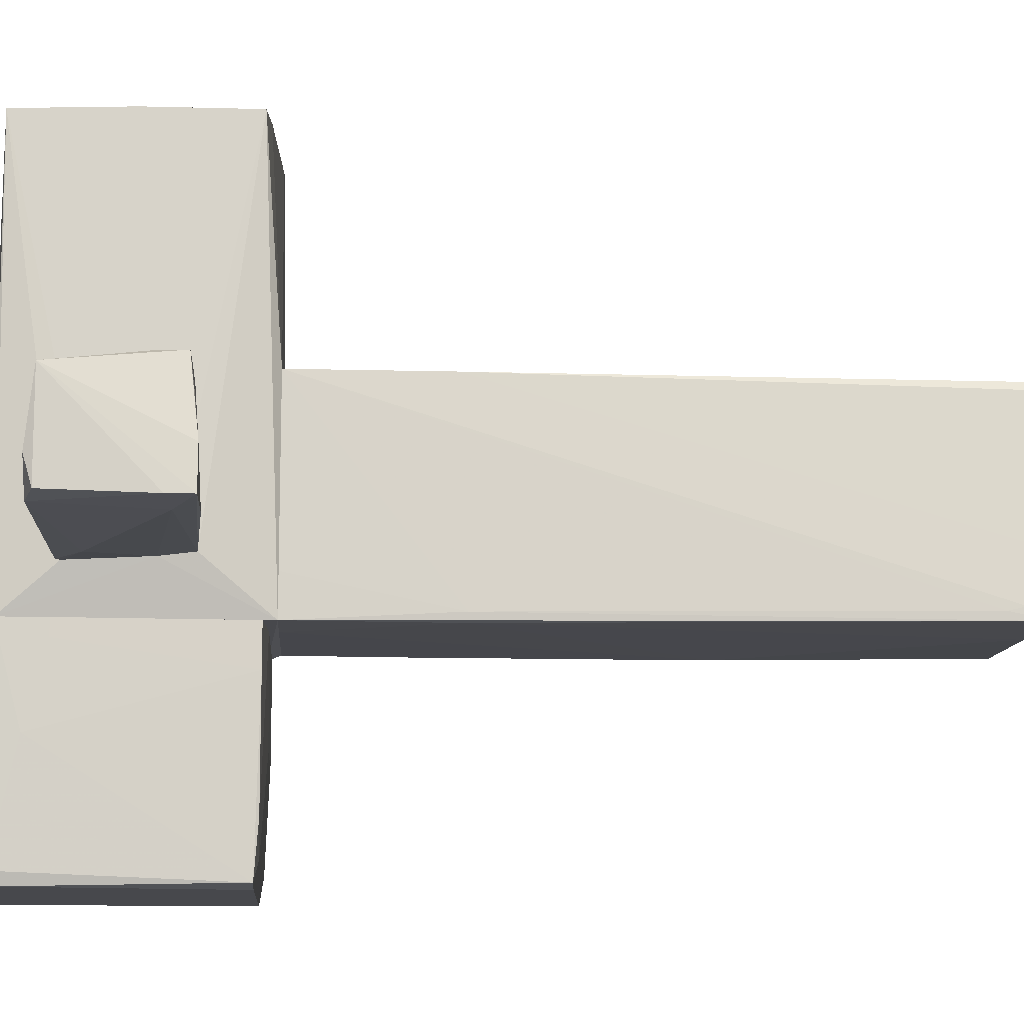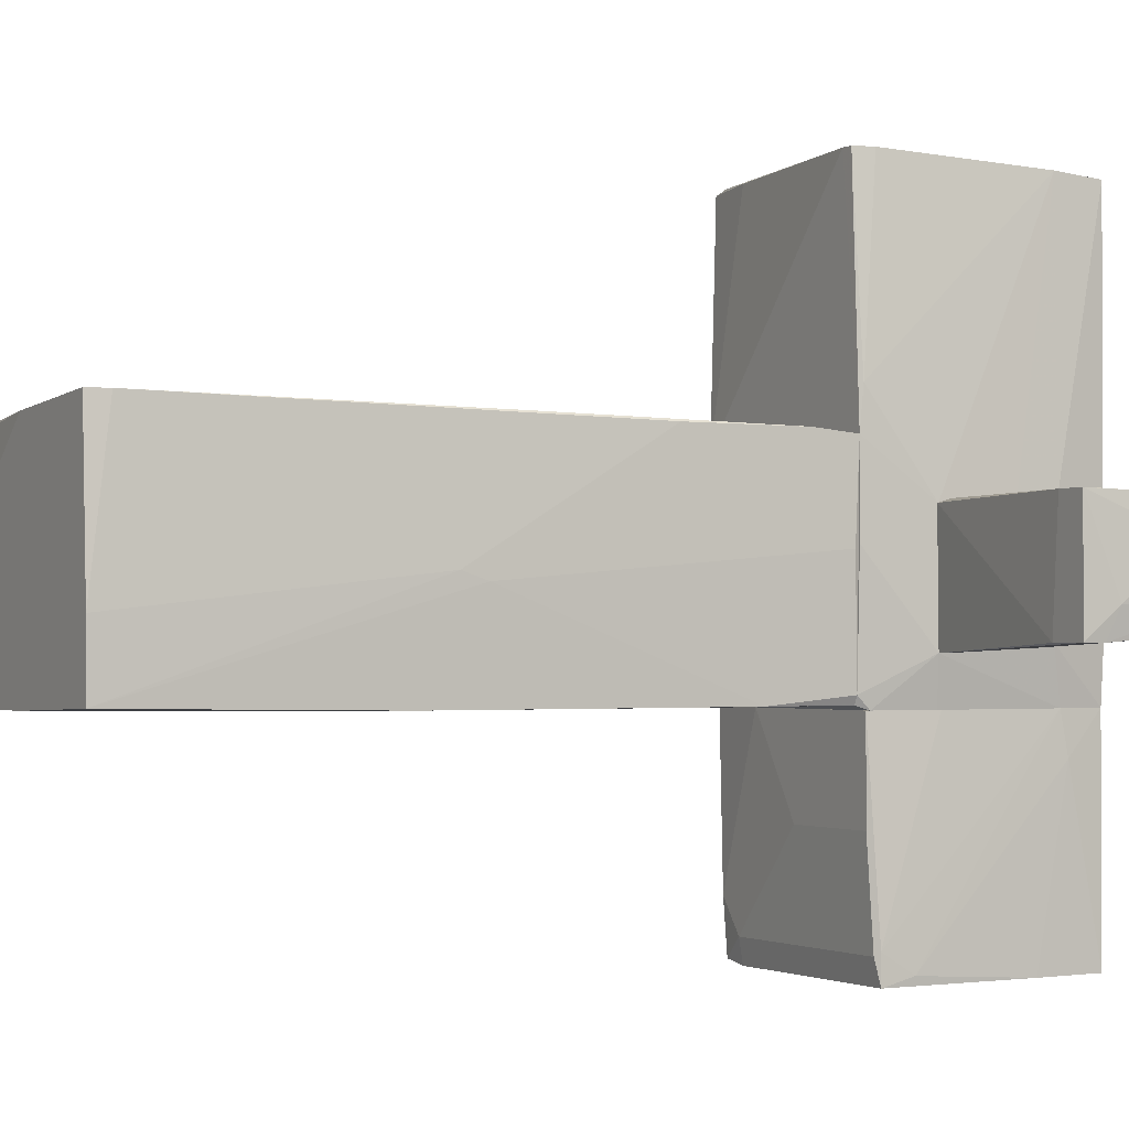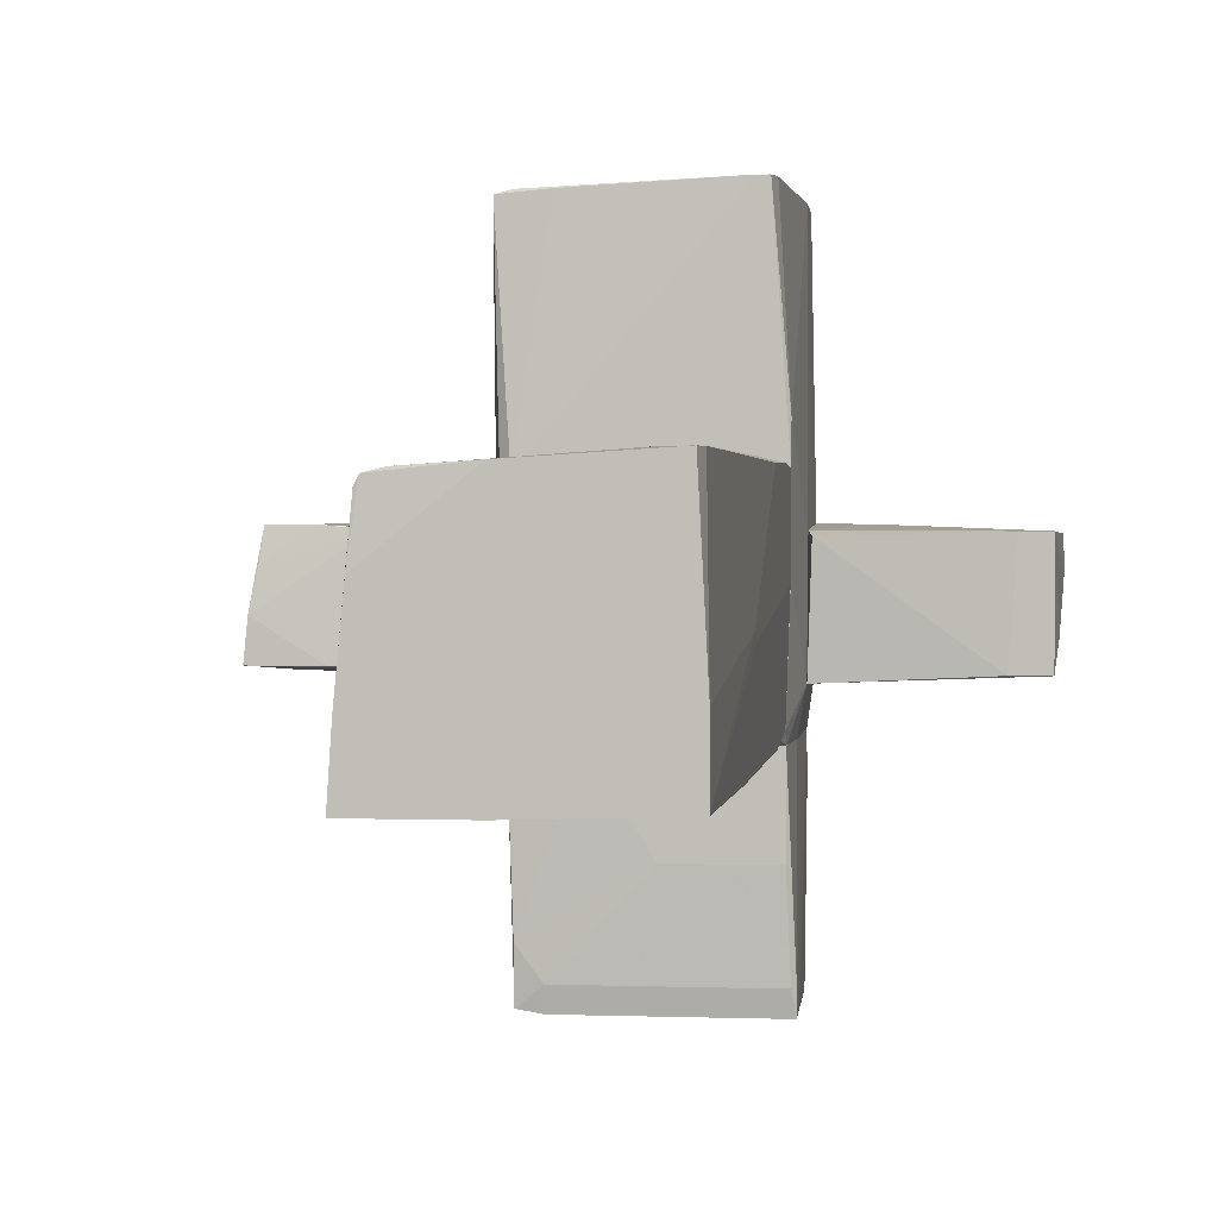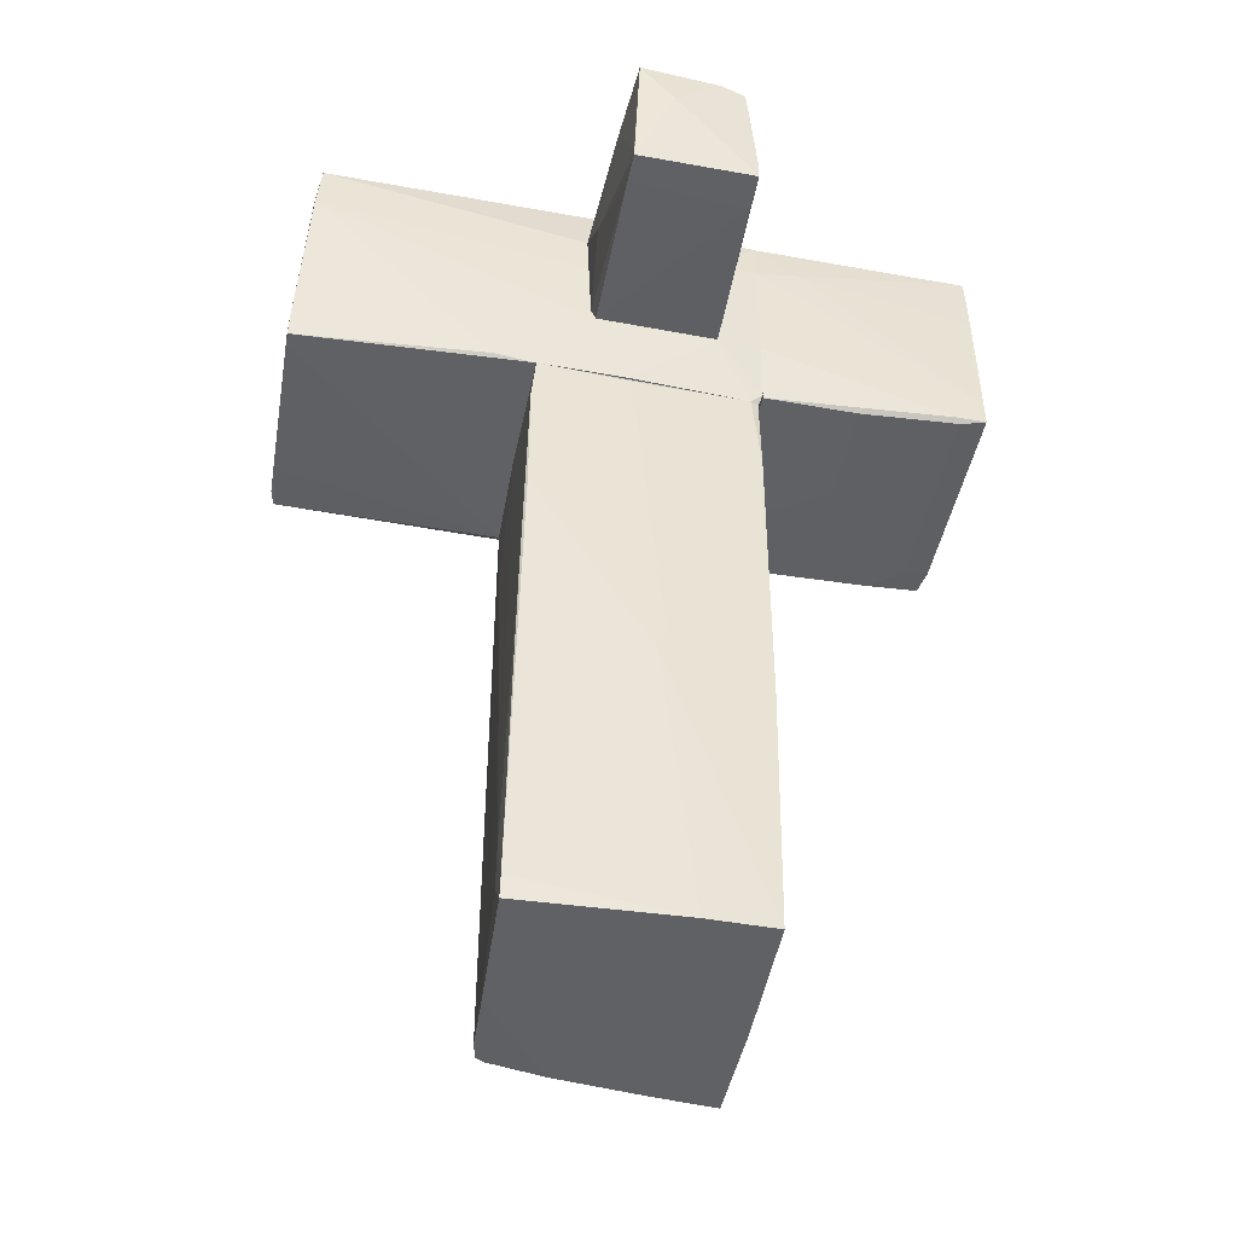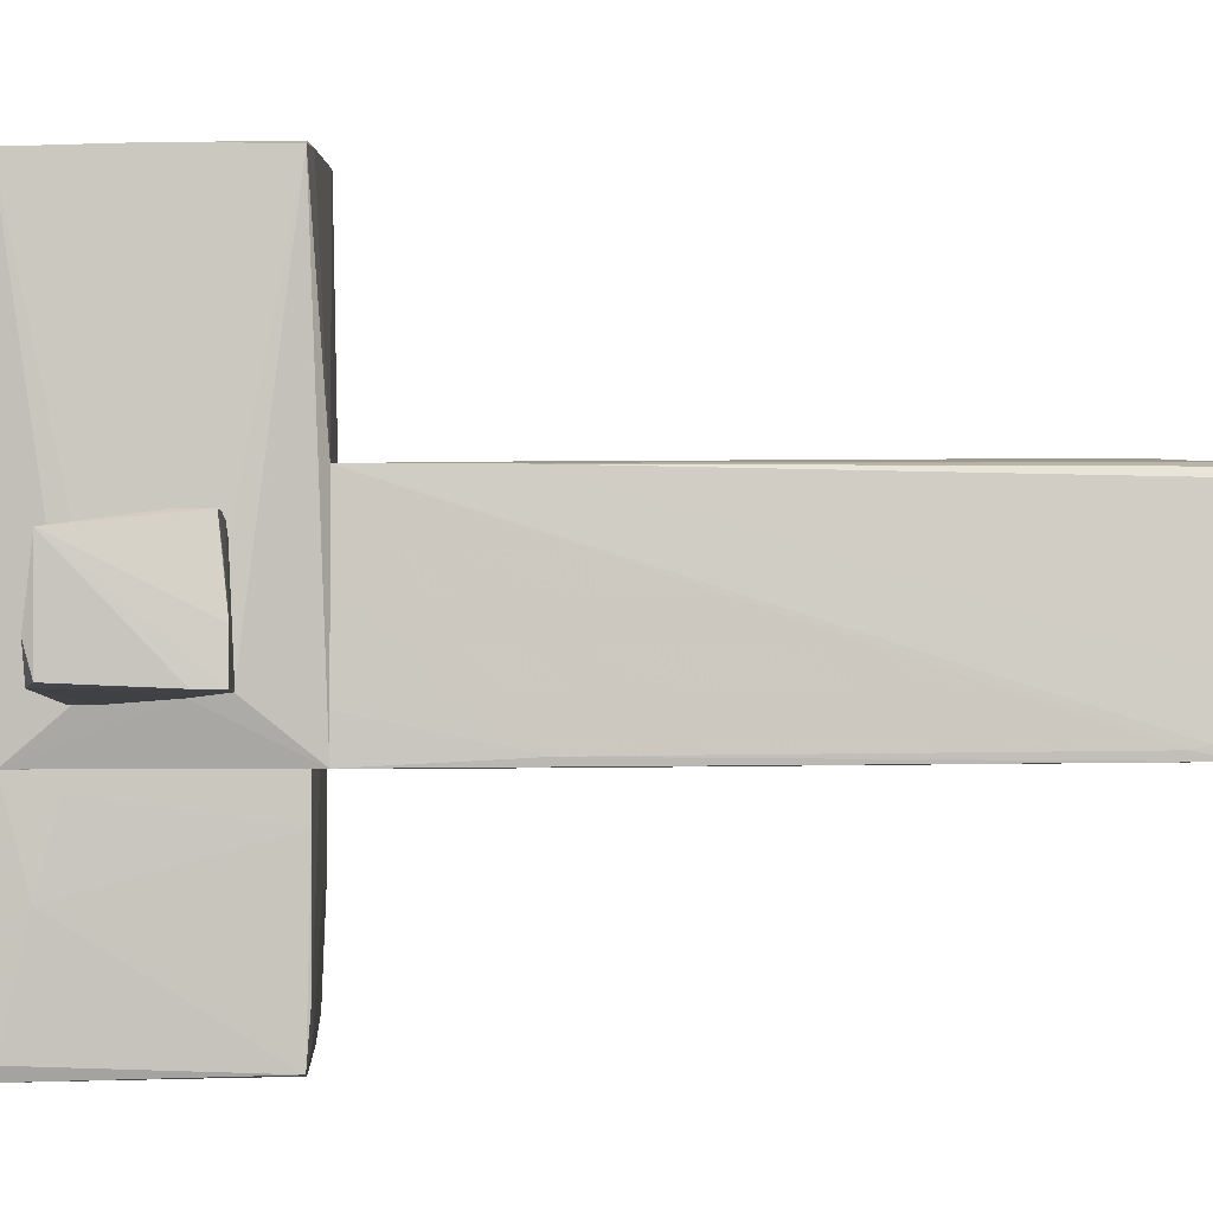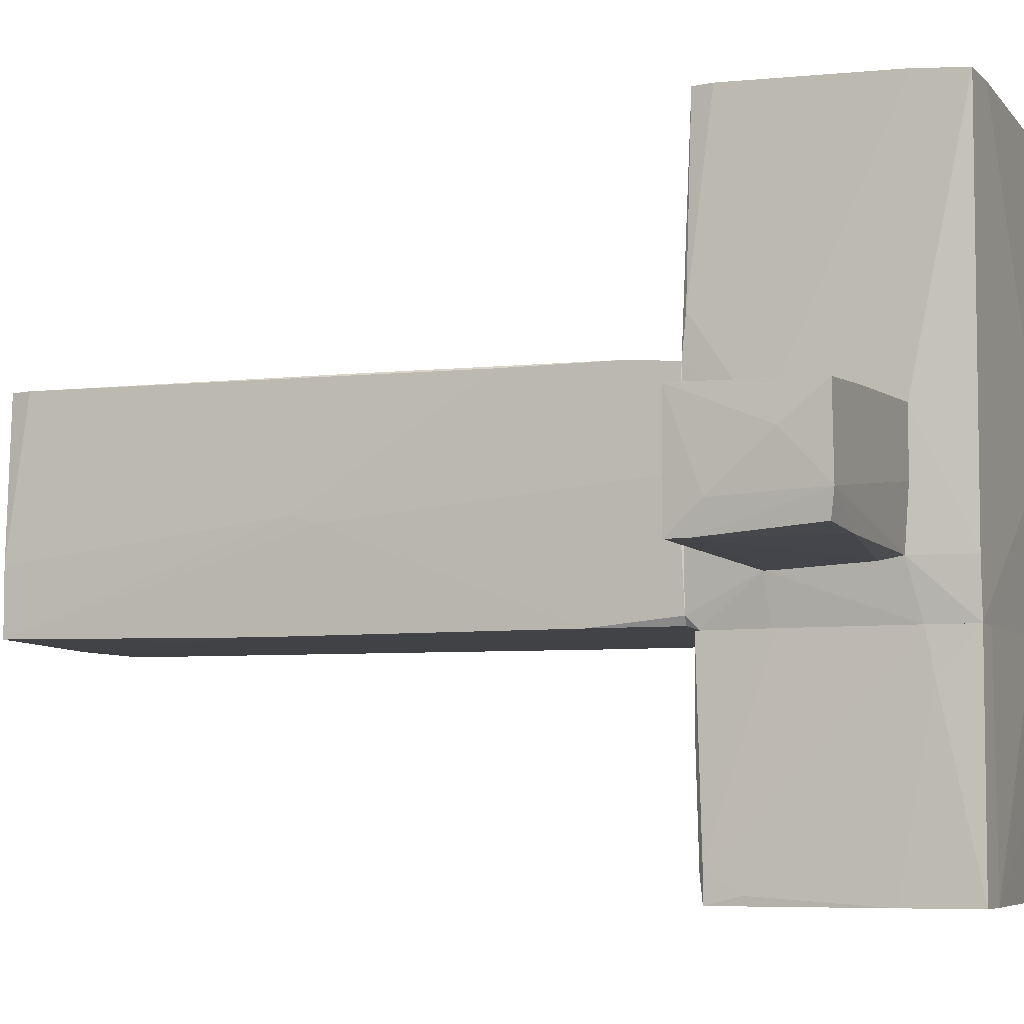
<metadata>
{"format":"obj","ext":"obj","renderer":"f3d","projection":"perspective","resolution":1024,"background":"white","views":[{"elev":-11.6,"azim":-93.7,"up":"+Z"},{"elev":-1.4,"azim":60.7,"up":"+Z"},{"elev":2.2,"azim":7.0,"up":"+Z"},{"elev":-46.3,"azim":78.2,"up":"+Y"},{"elev":-0.9,"azim":-93.1,"up":"+Z"},{"elev":-6.0,"azim":113.0,"up":"+Z"}]}
</metadata>
<code>
o convex_0
v 1.027 -2.005 1.075
v -1.121 -5.208 -0.96
v -0.2164 -5.208 -0.96
v -0.4426 0.6721 -0.9978
v -0.9704 0.6721 0.9621
v -0.9327 -5.17 0.9621
v 1.027 0.6721 -0.8845
v 1.027 -5.208 -0.9221
v 0.9519 -5.208 1.113
v 1.065 0.6721 0.9999
v -1.008 0.6721 -0.9978
v 1.027 -0.12 -0.96
v 1.065 -2.569 -0.01753
v -0.9704 -5.17 0.8869
v 0.9895 -5.02 1.113
v -0.2164 -5.208 1.038
v 1.027 -2.871 -0.96
v 0.7633 -4.567 1.113
v 1.065 0.257 1.038
v -1.121 -5.02 -0.8469
v -0.7818 -4.605 0.9997
v -1.046 -0.7606 -0.9224
v 1.065 0.6341 0.1705
v -0.9704 -0.7606 -0.9978
v 1.065 -0.836 1.038
v -0.5558 -0.3082 0.9997
v 0.9895 0.6721 -0.96
v 1.027 -5.208 -0.319
v -1.008 -5.208 0.3968
v -0.02808 0.6341 0.9999
v 1.065 -2.343 -0.09274
v -0.9704 -0.6852 0.9623
v 0.7257 -4.944 1.113
v -1.008 0.6721 -0.6207
v -1.083 -5.208 -0.3944
v -1.121 -4.868 -0.8845
v -0.7818 -5.17 0.9997
f 33 21 37
f 4 5 7
f 2 3 8
f 2 8 9
f 7 5 10
f 5 4 11
f 2 9 16
f 8 3 17
f 4 12 17
f 15 1 18
f 9 15 18
f 13 10 19
f 1 15 19
f 18 1 19
f 11 2 22
f 7 10 23
f 12 7 23
f 10 13 23
f 3 2 24
f 2 11 24
f 11 4 24
f 17 3 24
f 4 17 24
f 15 13 25
f 13 19 25
f 19 15 25
f 5 21 26
f 4 7 27
f 12 4 27
f 7 12 27
f 9 8 28
f 8 13 28
f 15 9 28
f 13 15 28
f 6 14 29
f 16 6 29
f 2 16 29
f 10 5 30
f 19 10 30
f 18 19 30
f 5 26 30
f 26 18 30
f 13 8 31
f 8 17 31
f 17 12 31
f 12 23 31
f 23 13 31
f 14 6 32
f 5 20 32
f 21 5 32
f 16 9 33
f 9 18 33
f 18 26 33
f 26 21 33
f 5 11 34
f 11 22 34
f 22 5 34
f 20 2 35
f 2 29 35
f 29 14 35
f 14 32 35
f 32 20 35
f 2 20 36
f 20 5 36
f 22 2 36
f 5 22 36
f 6 16 37
f 32 6 37
f 21 32 37
f 16 33 37
o convex_1
v 1.14 1.388 -0.5831
v 3.025 2.406 0.5098
v 2.95 1.275 0.5477
v 1.14 2.406 0.5854
v 2.95 2.368 -0.4321
v 2.95 1.2 -0.5075
v 1.178 1.275 0.5098
v 1.14 2.368 -0.5075
v 2.686 1.2 0.5477
v 1.14 1.313 -0.5831
v 2.987 2.406 -0.206
v 1.14 1.426 0.5477
v 1.178 2.18 -0.5454
v 2.61 1.2 -0.5075
v 3.025 2.029 0.2083
v 1.631 1.954 0.5854
v 1.14 2.406 0.0199
v 2.95 1.388 -0.5075
v 2.95 1.2 0.5477
v 2.422 2.368 -0.47
v 2.309 2.406 0.5477
v 2.987 1.501 -0.2439
f 52 56 59
f 38 41 45
f 41 38 47
f 38 43 47
f 41 39 48
f 44 46 49
f 41 47 49
f 47 44 49
f 38 45 50
f 43 46 51
f 46 44 51
f 47 43 51
f 44 47 51
f 48 39 52
f 41 49 53
f 49 46 53
f 45 41 54
f 41 48 54
f 48 45 54
f 43 38 55
f 42 48 55
f 38 50 55
f 39 40 56
f 46 43 56
f 52 39 56
f 40 53 56
f 53 46 56
f 48 42 57
f 45 48 57
f 50 45 57
f 42 55 57
f 55 50 57
f 40 39 58
f 39 41 58
f 53 40 58
f 41 53 58
f 48 52 59
f 43 55 59
f 55 48 59
f 56 43 59
o convex_2
v -2.968 1.238 0.2837
v -2.553 2.406 -0.3946
v -2.553 2.406 -0.47
v -1.159 1.275 -0.4321
v -1.159 2.293 0.5477
v -3.006 2.331 0.4723
v -3.081 1.2 -0.47
v -1.197 2.331 -0.5831
v -1.272 1.313 0.5098
v -2.93 1.275 0.5854
v -3.006 2.331 -0.4321
v -1.159 1.577 -0.5454
v -1.159 1.313 0.4723
v -2.44 1.2 -0.47
v -2.026 1.803 0.5854
v -1.498 2.104 -0.5831
v -2.968 2.406 -0.1684
v -2.742 2.406 -0.47
v -3.044 1.2 -0.09288
v -1.159 1.275 -0.5075
v -2.704 1.388 -0.5075
v -1.159 2.293 -0.5831
v -2.214 2.331 0.5098
v -2.893 1.539 0.5854
v -2.102 1.275 0.5477
v -3.081 1.426 -0.47
v -2.516 1.275 0.5854
v -1.159 1.954 0.5477
f 74 86 87
f 62 61 67
f 61 64 67
f 64 63 71
f 63 64 72
f 63 72 73
f 61 62 76
f 64 61 76
f 70 65 76
f 70 76 77
f 62 67 77
f 67 75 77
f 76 62 77
f 65 66 78
f 69 65 78
f 60 69 78
f 66 73 78
f 71 63 79
f 73 66 79
f 63 73 79
f 75 71 80
f 77 75 80
f 71 79 80
f 79 66 80
f 67 64 81
f 64 71 81
f 75 67 81
f 71 75 81
f 74 64 82
f 64 76 82
f 76 65 82
f 65 69 83
f 69 74 83
f 74 82 83
f 82 65 83
f 72 68 84
f 73 72 84
f 60 78 84
f 78 73 84
f 66 65 85
f 65 70 85
f 70 77 85
f 80 66 85
f 77 80 85
f 69 60 86
f 74 69 86
f 60 84 86
f 84 68 86
f 72 64 87
f 68 72 87
f 64 74 87
f 86 68 87
o convex_3
v 1.065 2.557 -1.375
v -1.046 2.368 -1.149
v -1.046 2.368 -0.9978
v 1.027 0.7474 -0.9978
v -0.7442 0.8229 -2.996
v 1.027 2.896 -2.996
v 1.103 0.8232 -2.996
v -0.9703 2.783 -2.996
v -1.008 0.7853 -0.9978
v 1.027 2.896 -0.9978
v -0.7064 2.858 -0.9978
v -0.9703 0.8229 -2.958
v -1.046 2.783 -0.9978
v 0.08503 0.7474 -1.865
v -1.046 2.557 -1.865
v 1.065 1.388 -0.9978
v 1.065 0.7853 -2.769
v 0.688 2.896 -2.996
v -0.7442 0.7853 -2.769
v -1.008 2.783 -2.882
v -0.4427 0.7474 -0.9978
v 1.065 2.255 -2.996
v -1.008 0.7853 -1.375
v 1.065 2.481 -0.9978
v 1.027 0.7474 -1.865
v 1.103 1.125 -2.92
v 1.103 0.8232 -2.732
v 0.7633 2.896 -0.9978
v -0.9703 0.7853 -2.468
v -0.8572 2.82 -2.128
f 107 100 117
f 92 93 94
f 93 92 95
f 90 89 96
f 91 90 96
f 90 91 97
f 88 93 97
f 90 97 98
f 95 92 99
f 89 90 100
f 90 98 100
f 89 100 102
f 97 91 103
f 92 94 104
f 93 95 105
f 97 93 105
f 99 92 106
f 92 104 106
f 104 101 106
f 95 99 107
f 99 102 107
f 102 100 107
f 91 96 108
f 101 91 108
f 93 88 109
f 94 93 109
f 96 89 110
f 89 102 110
f 102 99 110
f 108 96 110
f 88 97 111
f 97 103 111
f 94 91 112
f 91 101 112
f 104 94 112
f 101 104 112
f 109 88 113
f 94 109 113
f 88 111 113
f 113 111 114
f 91 94 114
f 103 91 114
f 111 103 114
f 94 113 114
f 98 97 115
f 97 105 115
f 105 98 115
f 99 106 116
f 106 101 116
f 101 108 116
f 110 99 116
f 108 110 116
f 100 98 117
f 105 95 117
f 98 105 117
f 95 107 117
o convex_4
v -1.159 1.577 -0.5453
v 1.14 2.406 0.586
v 1.14 2.029 0.586
v -1.121 1.803 2.998
v 0.9143 0.7099 3.111
v 1.065 2.896 2.998
v -1.046 2.783 -0.9978
v 0.9897 0.6721 -0.96
v -1.008 0.6721 -0.9978
v 1.027 2.896 -0.9978
v -1.121 2.821 2.96
v -1.121 0.8229 2.998
v -0.5557 2.896 0.09577
v 1.065 0.6721 1
v -0.9703 0.6721 0.9625
v 1.14 1.313 -0.5831
v -1.159 2.293 -0.5827
v 1.065 2.444 3.035
v 1.027 0.7853 -0.9978
v -1.159 1.313 0.4726
v 1.14 1.313 0.51
v -0.7065 2.858 -0.9978
v 0.6502 0.9738 3.111
v 1.14 2.368 -0.5075
v 1.065 0.7099 1.377
v -0.5179 2.896 1.075
v -1.159 1.275 -0.5071
v 1.065 2.896 -0.5075
v -0.6687 0.7853 3.035
v 0.9518 0.8982 3.111
v 0.6502 2.896 2.998
v 0.9897 2.594 3.035
v 1.065 2.481 -0.9978
v -1.159 2.293 0.5482
v -0.9703 0.8229 3.035
v 1.065 0.6721 0.2088
v -1.083 2.821 1.452
v 0.801 0.7099 3.111
v 1.065 1.351 -0.9978
v -0.8573 2.858 2.13
v 1.027 0.6721 -0.8844
f 133 153 158
f 118 124 126
f 126 124 127
f 123 127 130
f 126 125 131
f 126 131 132
f 129 126 132
f 119 120 133
f 124 118 134
f 128 124 134
f 120 119 135
f 119 123 135
f 125 126 136
f 126 127 136
f 134 118 137
f 133 120 138
f 131 133 138
f 120 135 138
f 127 124 139
f 130 127 139
f 128 121 140
f 119 133 141
f 122 131 142
f 131 138 142
f 138 135 142
f 123 130 143
f 118 126 144
f 126 129 144
f 137 118 144
f 129 137 144
f 123 119 145
f 127 123 145
f 119 141 145
f 141 127 145
f 129 132 146
f 140 122 147
f 122 142 147
f 142 135 147
f 123 143 148
f 135 123 149
f 128 140 149
f 140 147 149
f 147 135 149
f 123 148 149
f 148 128 149
f 136 127 150
f 127 141 150
f 141 133 150
f 121 128 151
f 129 121 151
f 128 134 151
f 137 129 151
f 134 137 151
f 121 129 152
f 140 121 152
f 129 146 152
f 131 125 153
f 133 131 153
f 124 128 154
f 139 124 154
f 130 139 154
f 131 122 155
f 132 131 155
f 122 140 155
f 146 132 155
f 140 152 155
f 152 146 155
f 133 136 156
f 136 150 156
f 150 133 156
f 143 130 157
f 128 148 157
f 148 143 157
f 154 128 157
f 130 154 157
f 125 136 158
f 136 133 158
f 153 125 158

</code>
